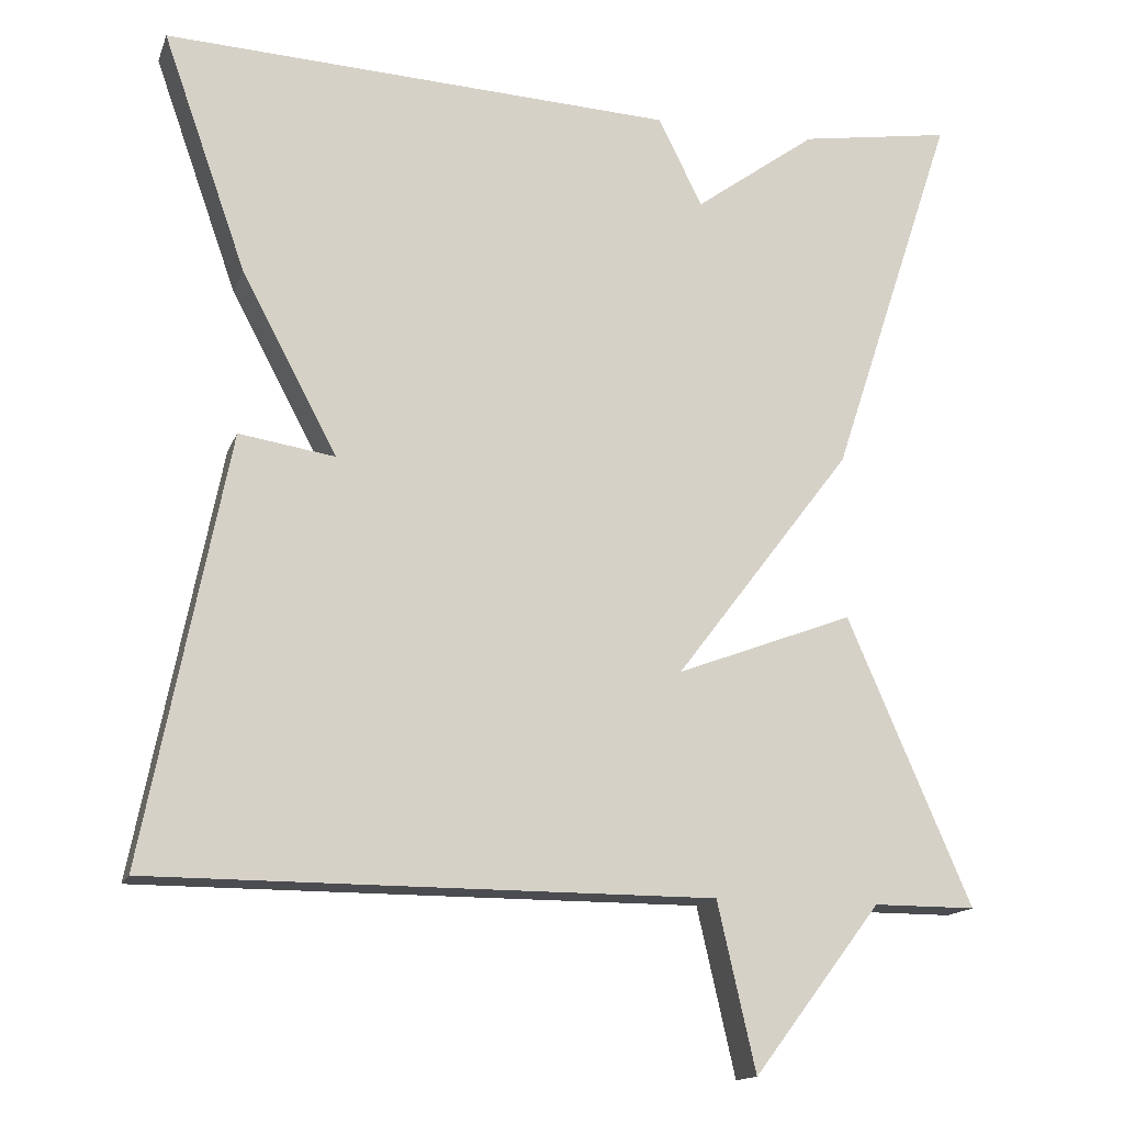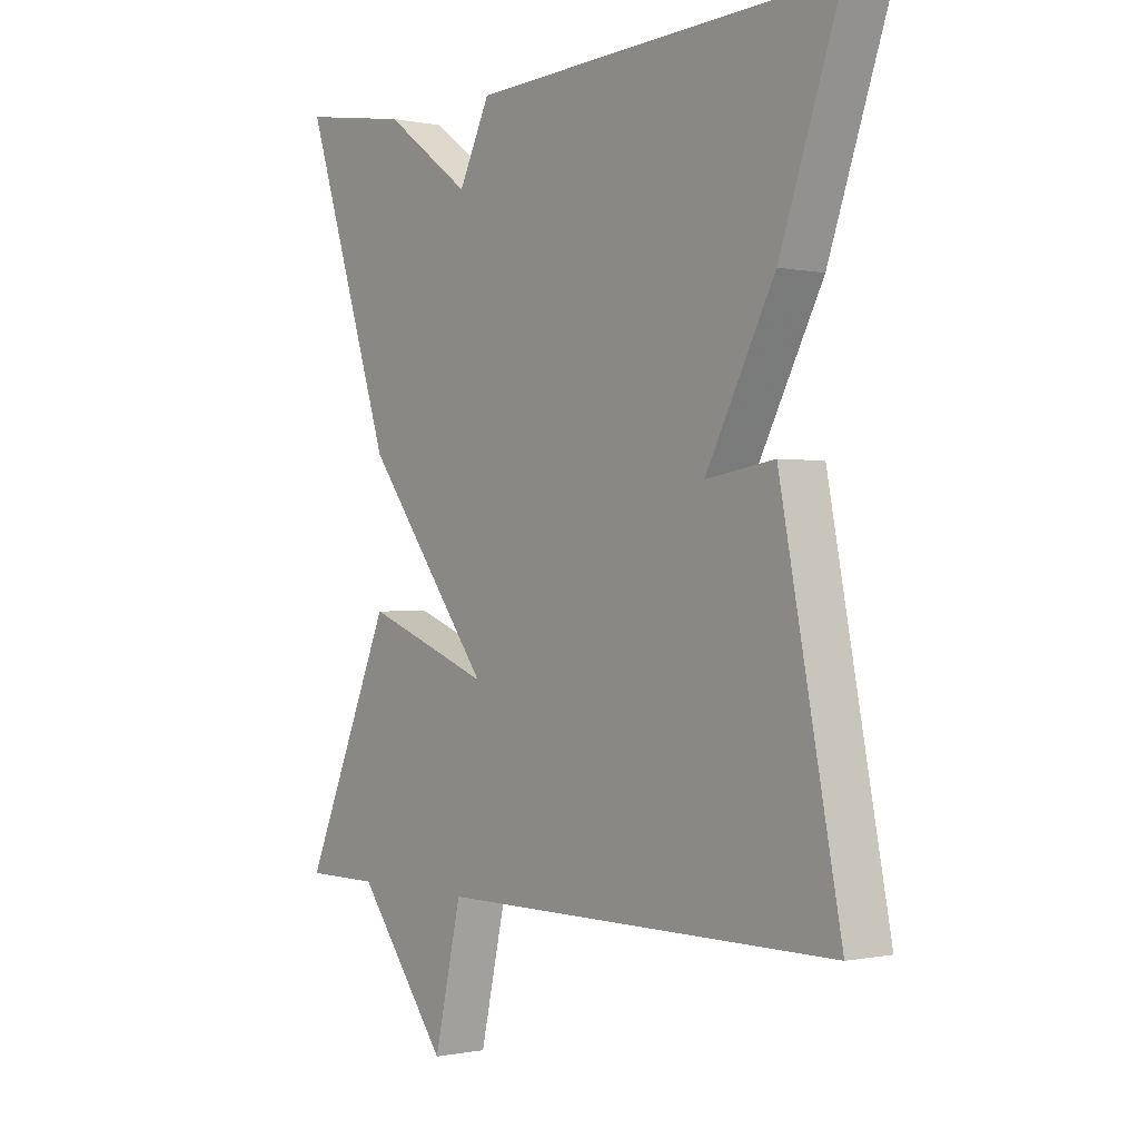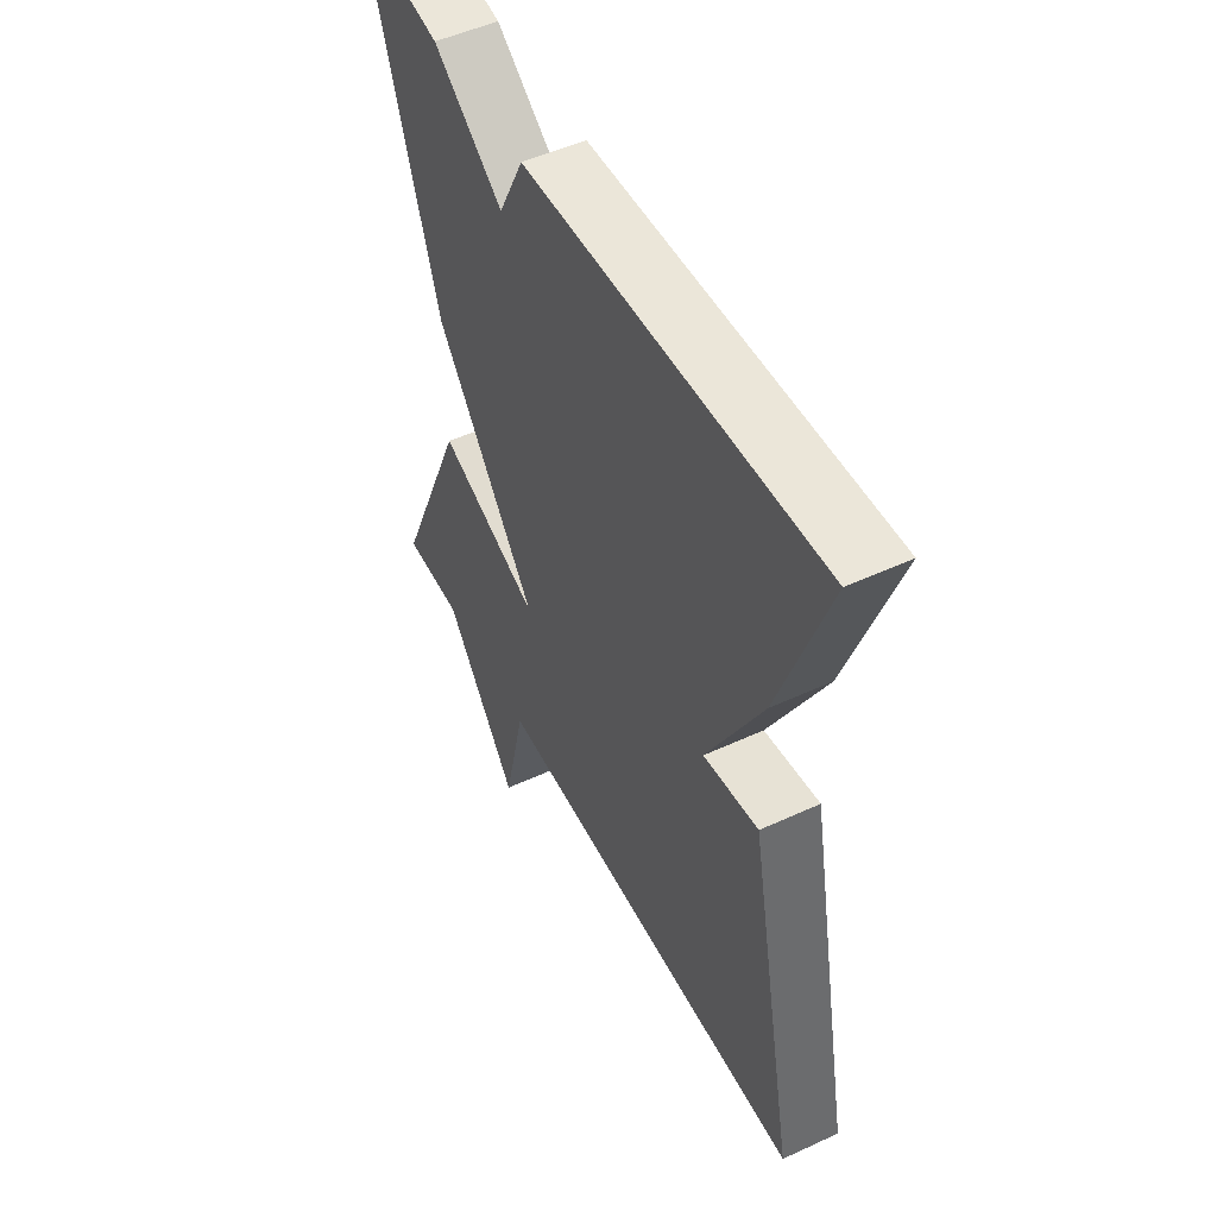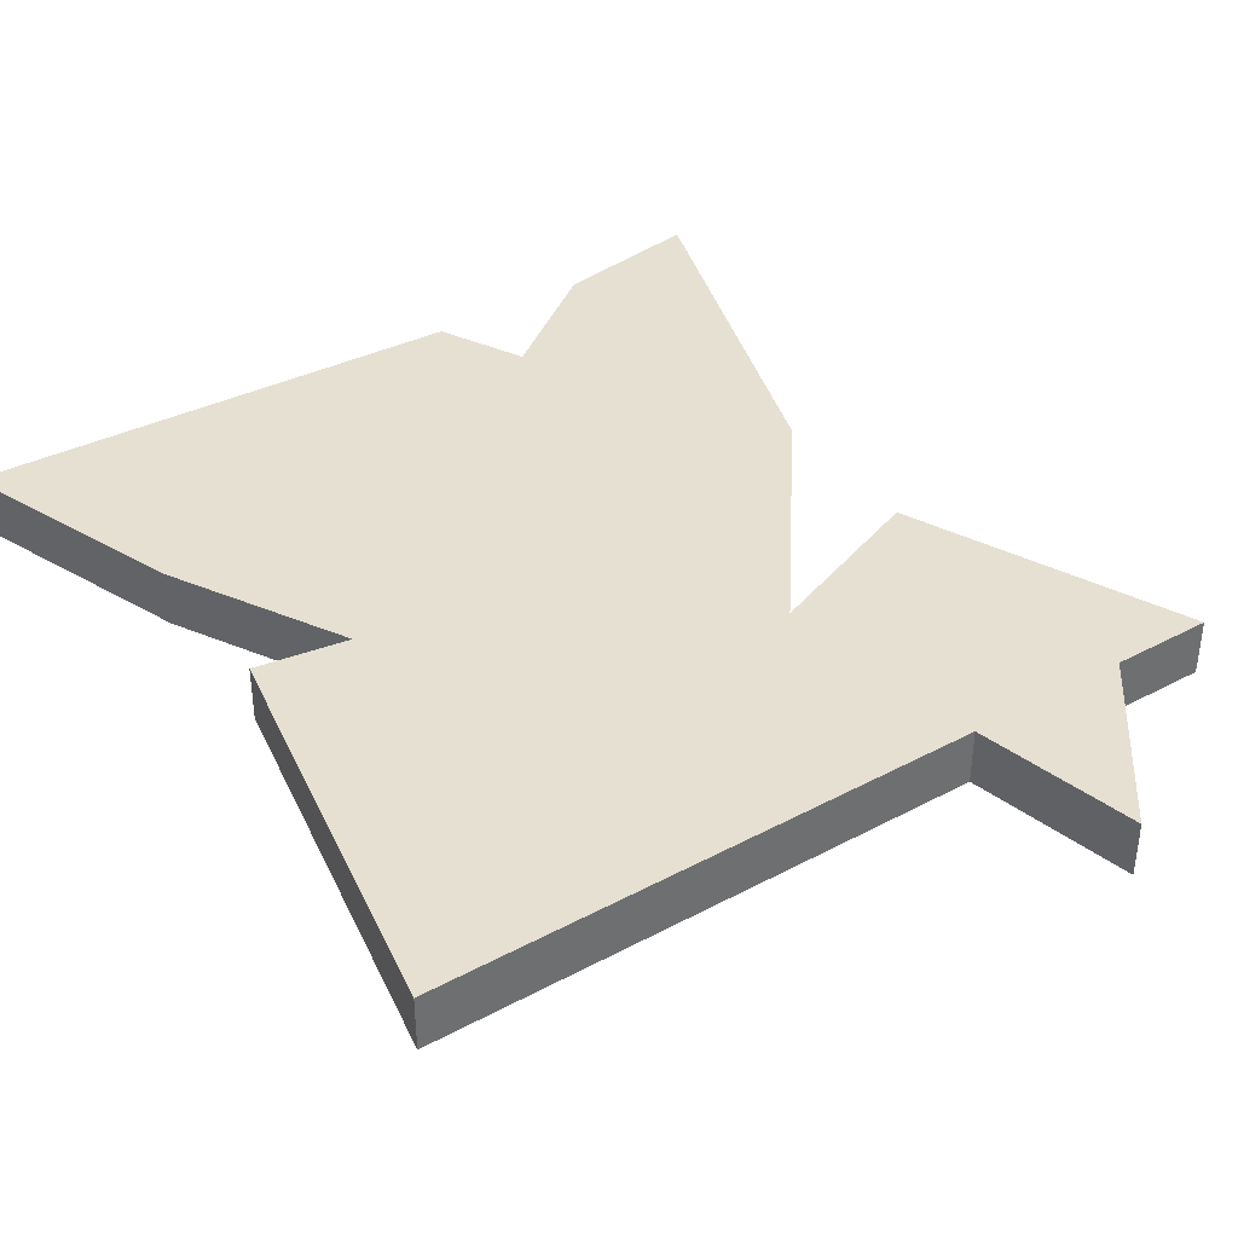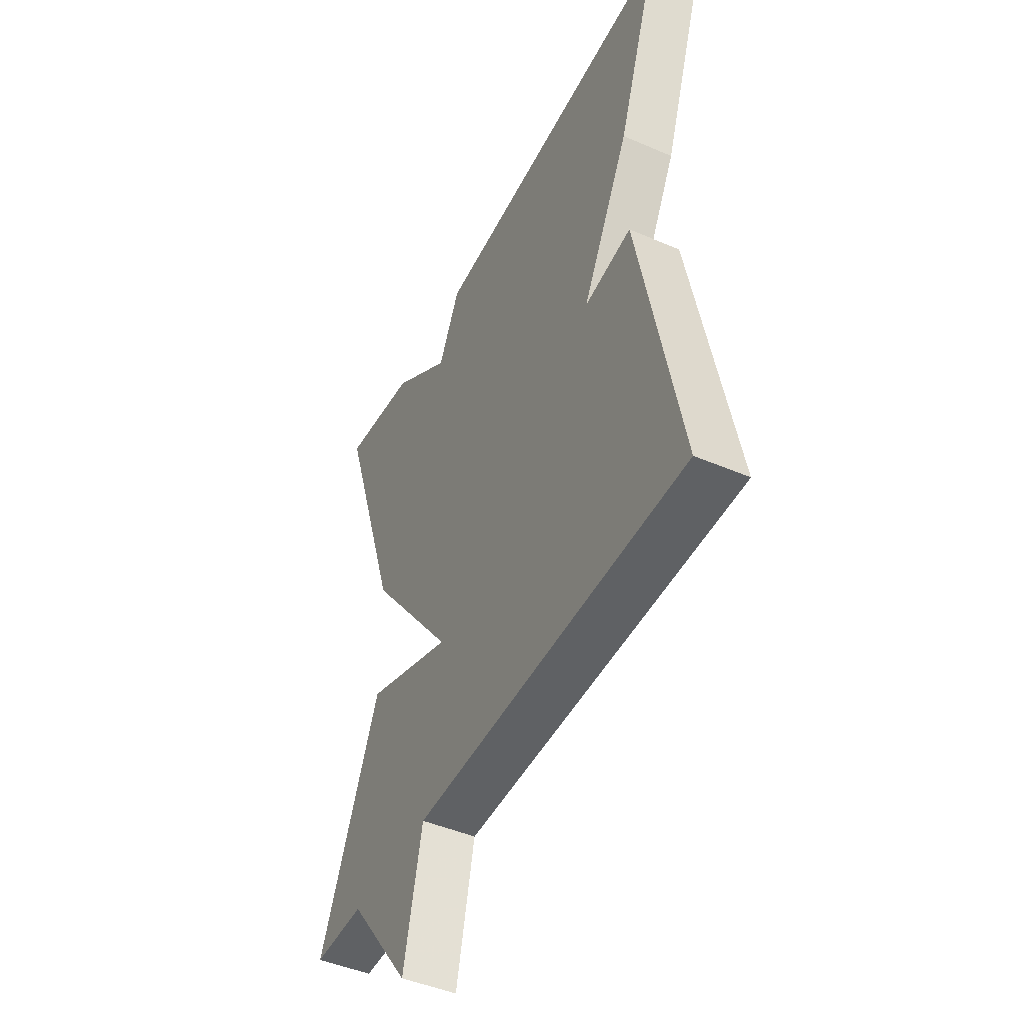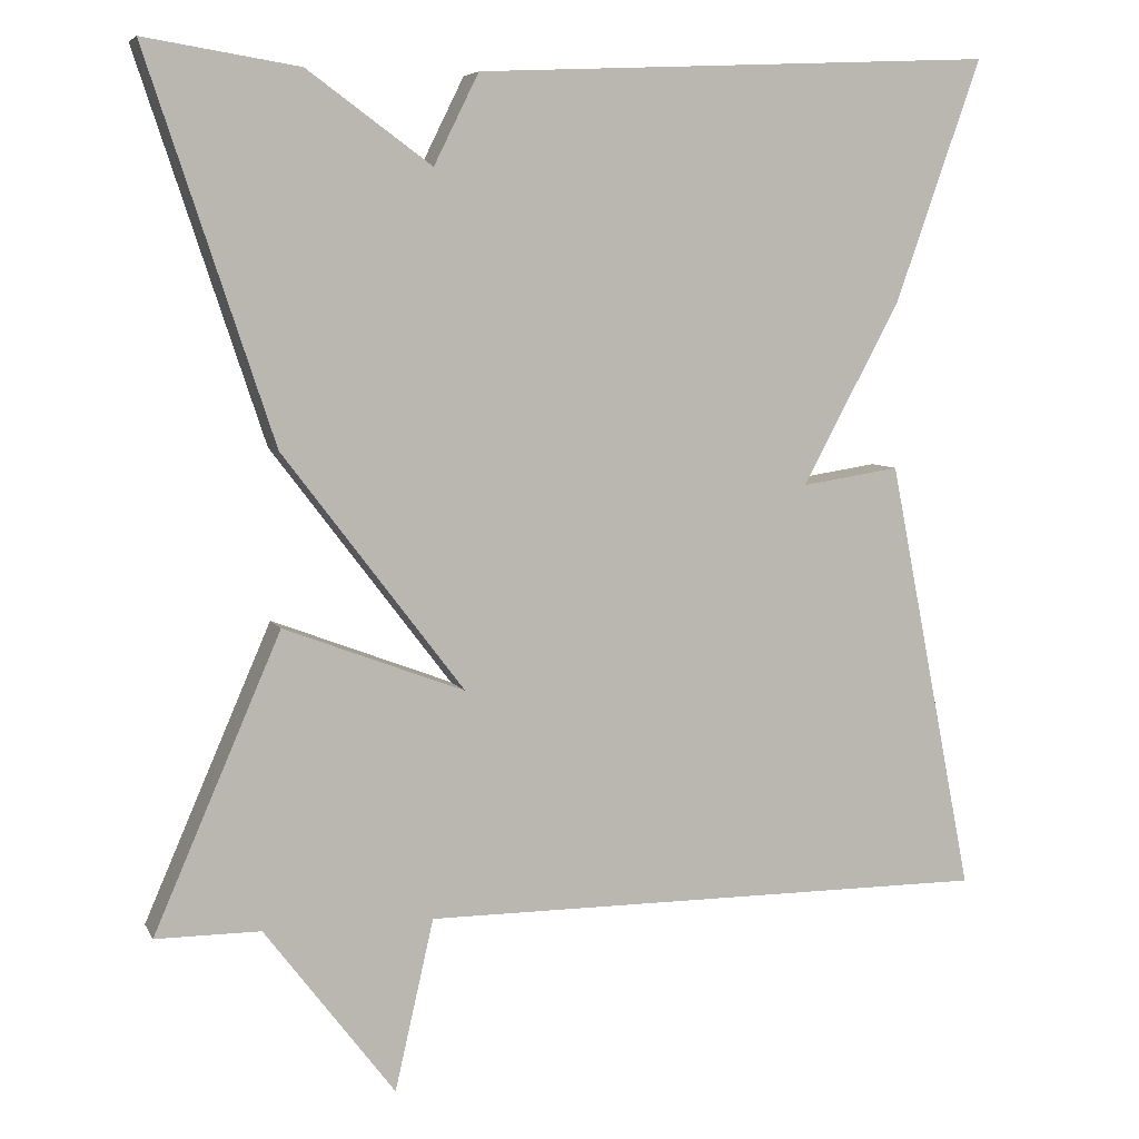
<metadata>
{"format":"obj","ext":"obj","renderer":"f3d","projection":"perspective","resolution":1024,"background":"white","views":[{"elev":-15.0,"azim":163.7,"up":"+Z"},{"elev":-0.3,"azim":52.2,"up":"+Z"},{"elev":51.1,"azim":63.3,"up":"+Z"},{"elev":38.4,"azim":145.9,"up":"+Y"},{"elev":-46.2,"azim":63.8,"up":"+Z"},{"elev":6.3,"azim":-16.7,"up":"+Z"}]}
</metadata>
<code>
v 0.5 0.07 -0.5
v -0.176 0.07 -0.5
v -0.222 0.07 -0.702
v -0.376 0.07 -0.5
v -0.5 0.07 -0.5
v -0.35 0.07 -0.153
v -0.136 0.07 -0.234
v -0.35 0.07 0.047
v -0.5 0.07 0.5
v -0.317 0.07 0.471
v -0.17 0.07 0.364
v -0.117 0.07 0.471
v 0.5 0.07 0.5
v 0.399 0.07 0.213
v 0.283 0.07 -0.005
v 0.399 0.07 0.013
v 0.5 0 -0.5
v -0.176 0 -0.5
v -0.222 0 -0.702
v -0.376 0 -0.5
v -0.5 0 -0.5
v -0.35 0 -0.153
v -0.136 0 -0.234
v -0.35 0 0.047
v -0.5 0 0.5
v -0.317 0 0.471
v -0.17 0 0.364
v -0.117 0 0.471
v 0.5 0 0.5
v 0.399 0 0.213
v 0.283 0 -0.005
v 0.399 0 0.013
f 15 16 1 2
f 13 14 15
f 12 13 15
f 11 12 15
f 10 11 15
f 9 10 15
f 8 9 15
f 7 8 15
f 7 15 2
f 4 5 6 7
f 2 3 4 7
f 18 17 32 31
f 31 30 29
f 31 29 28
f 31 28 27
f 31 27 26
f 31 26 25
f 31 25 24
f 31 24 23
f 18 31 23
f 23 22 21 20
f 23 20 19 18
f 1 17 18 2
f 2 18 19 3
f 3 19 20 4
f 4 20 21 5
f 5 21 22 6
f 6 22 23 7
f 7 23 24 8
f 8 24 25 9
f 9 25 26 10
f 10 26 27 11
f 11 27 28 12
f 12 28 29 13
f 13 29 30 14
f 14 30 31 15
f 15 31 32 16
f 16 32 17 1

</code>
